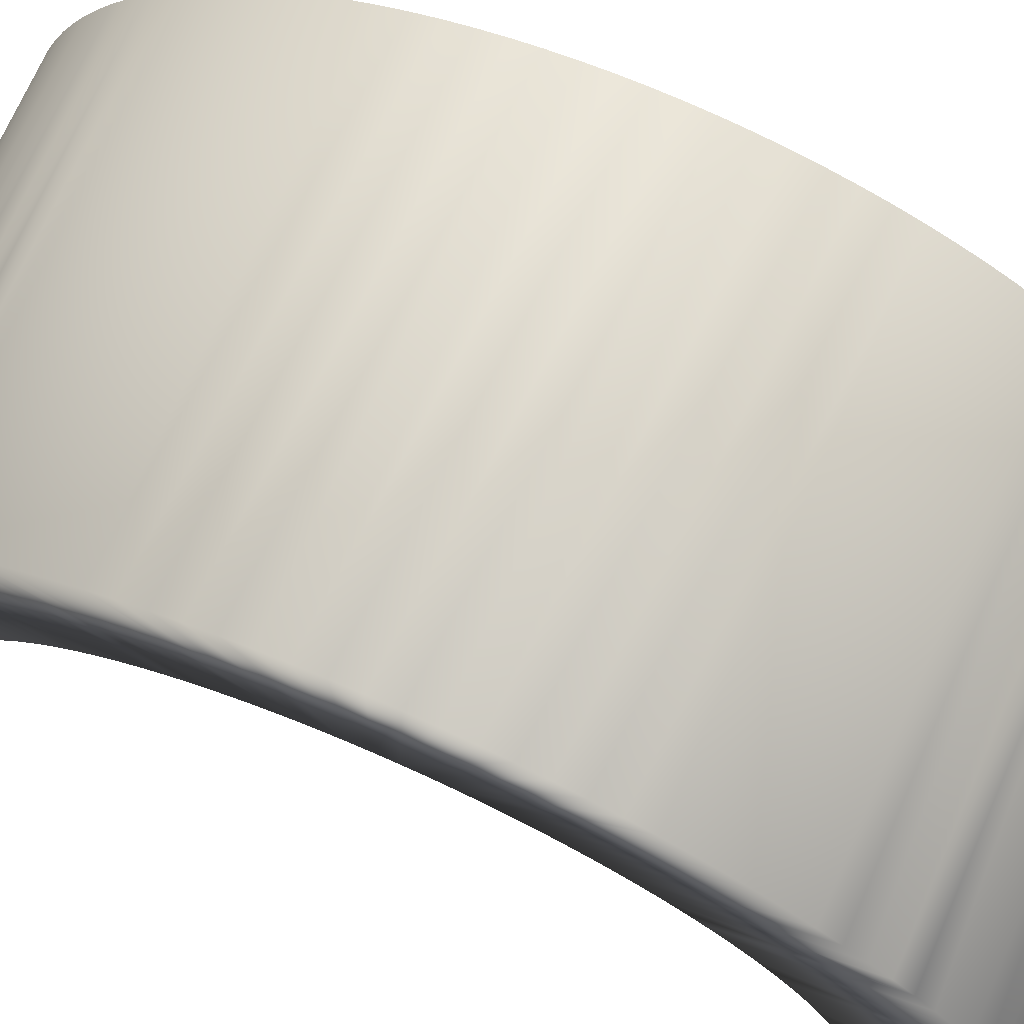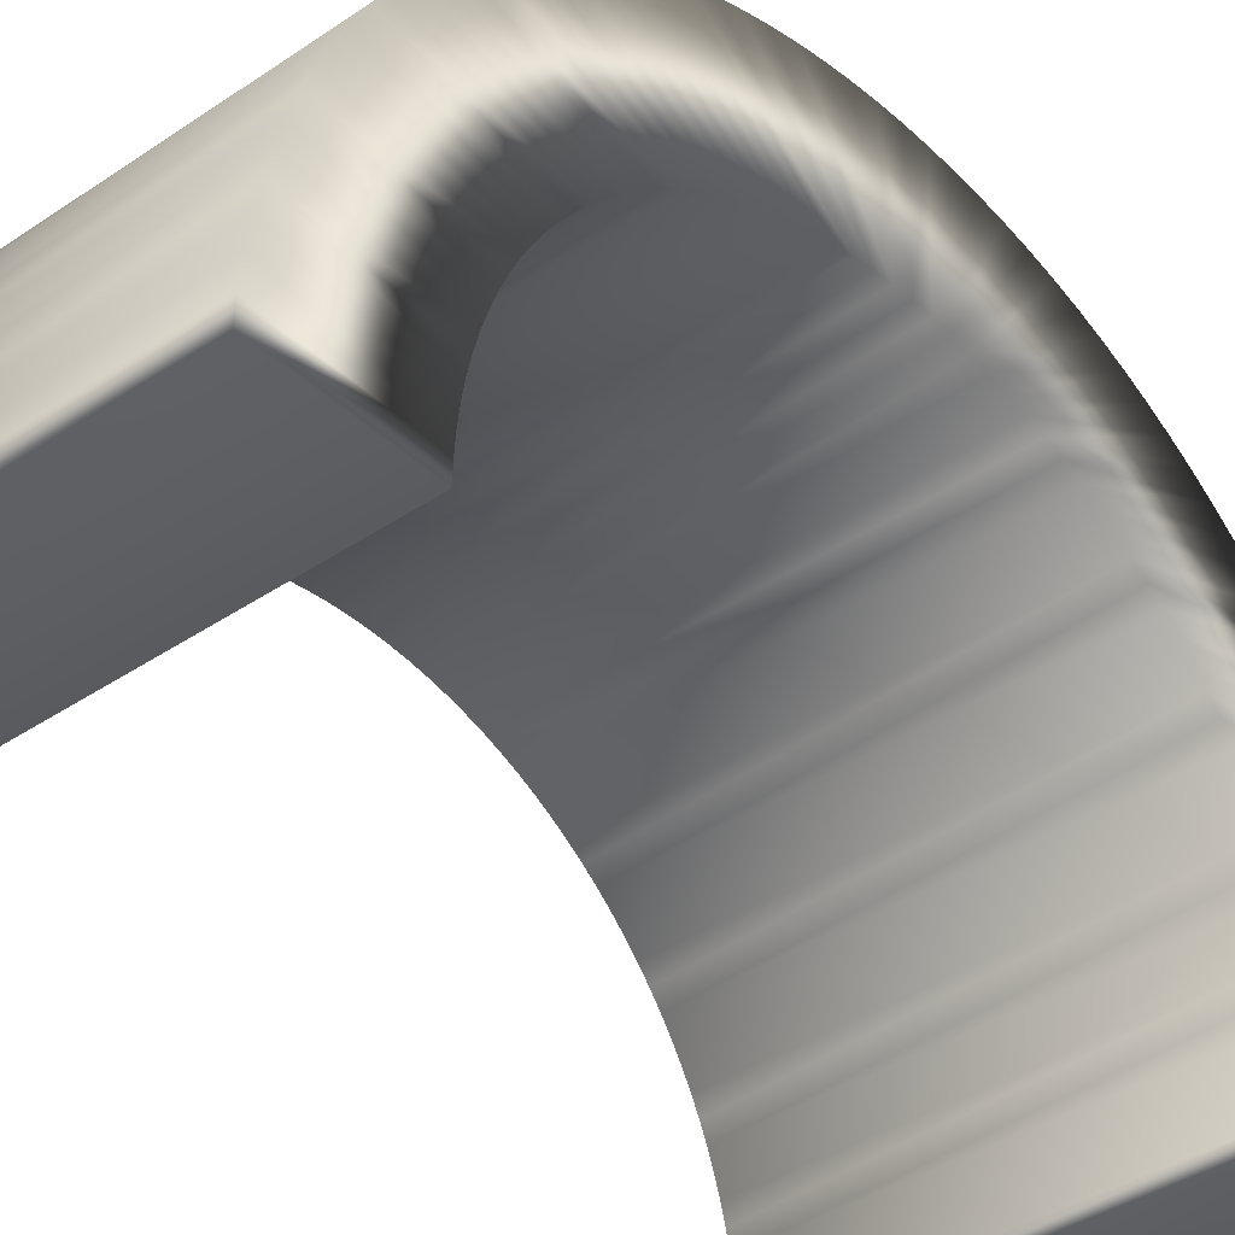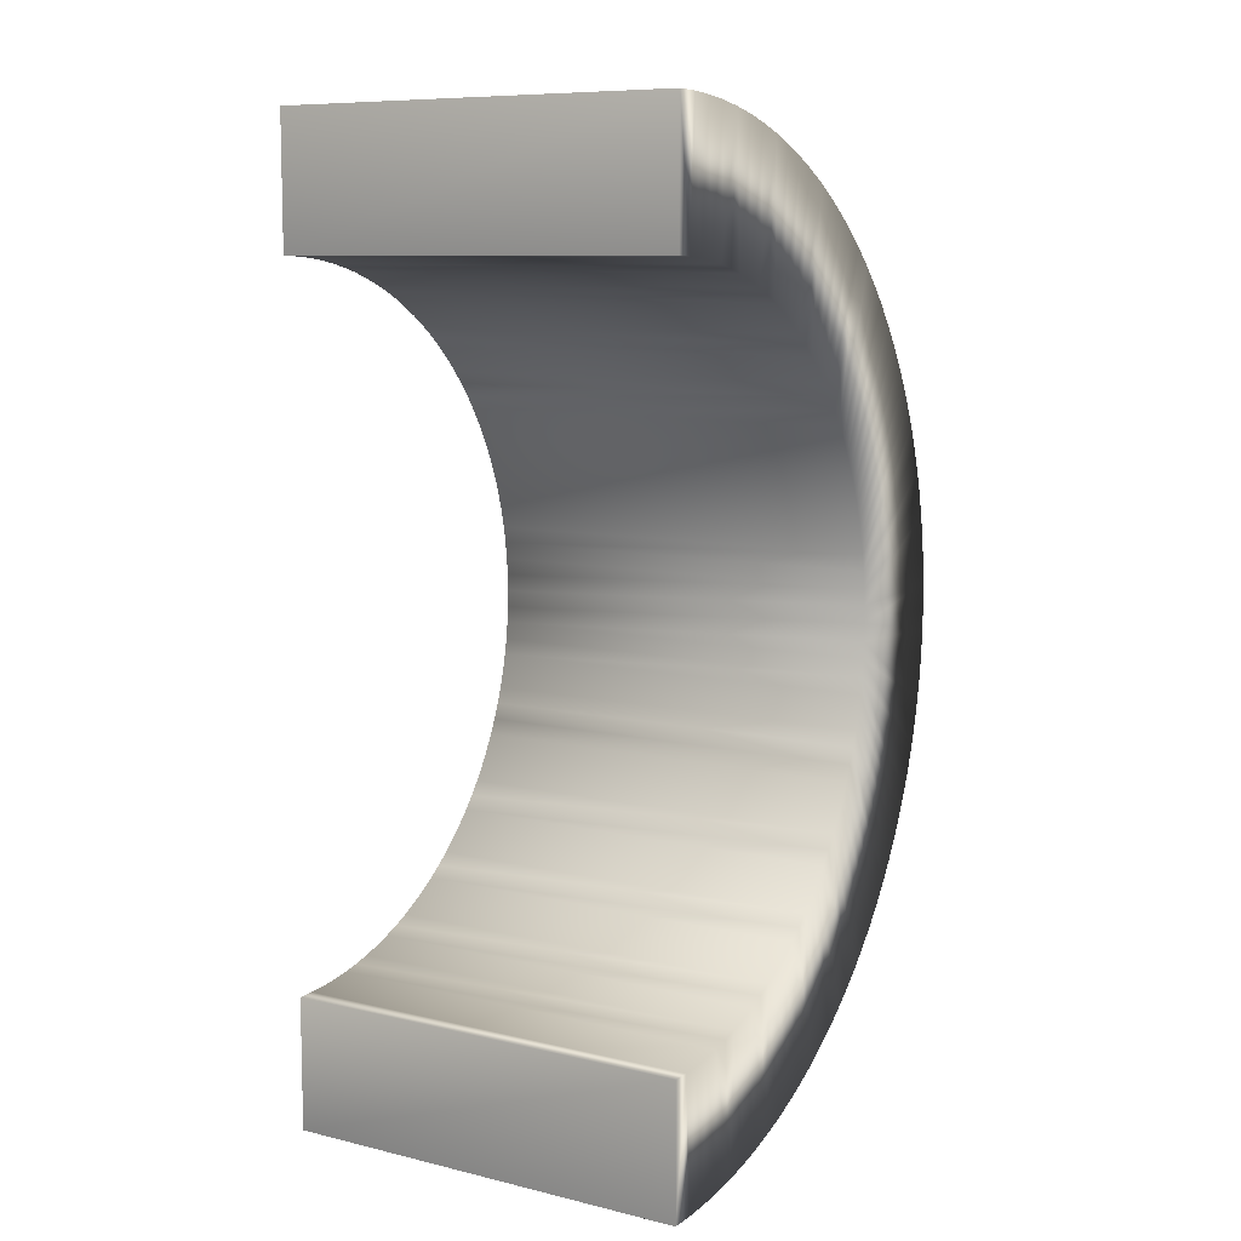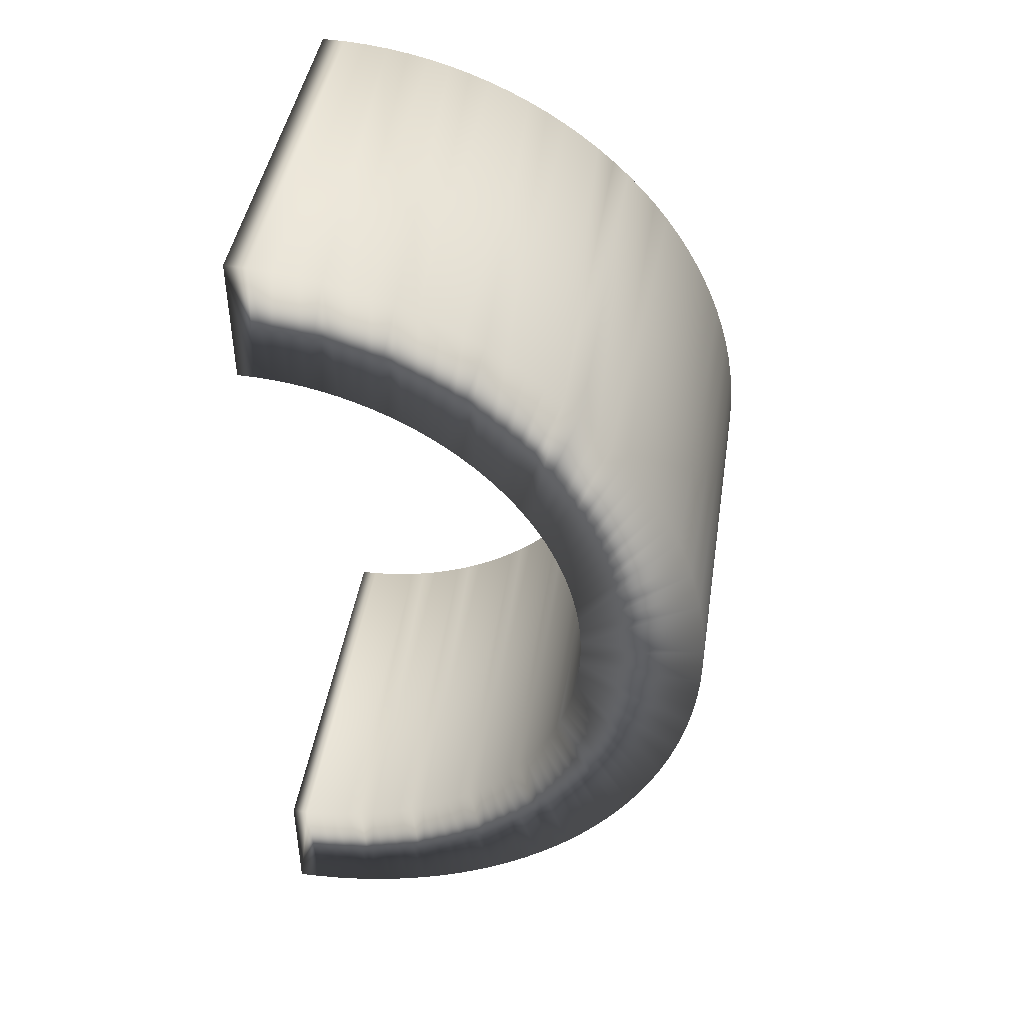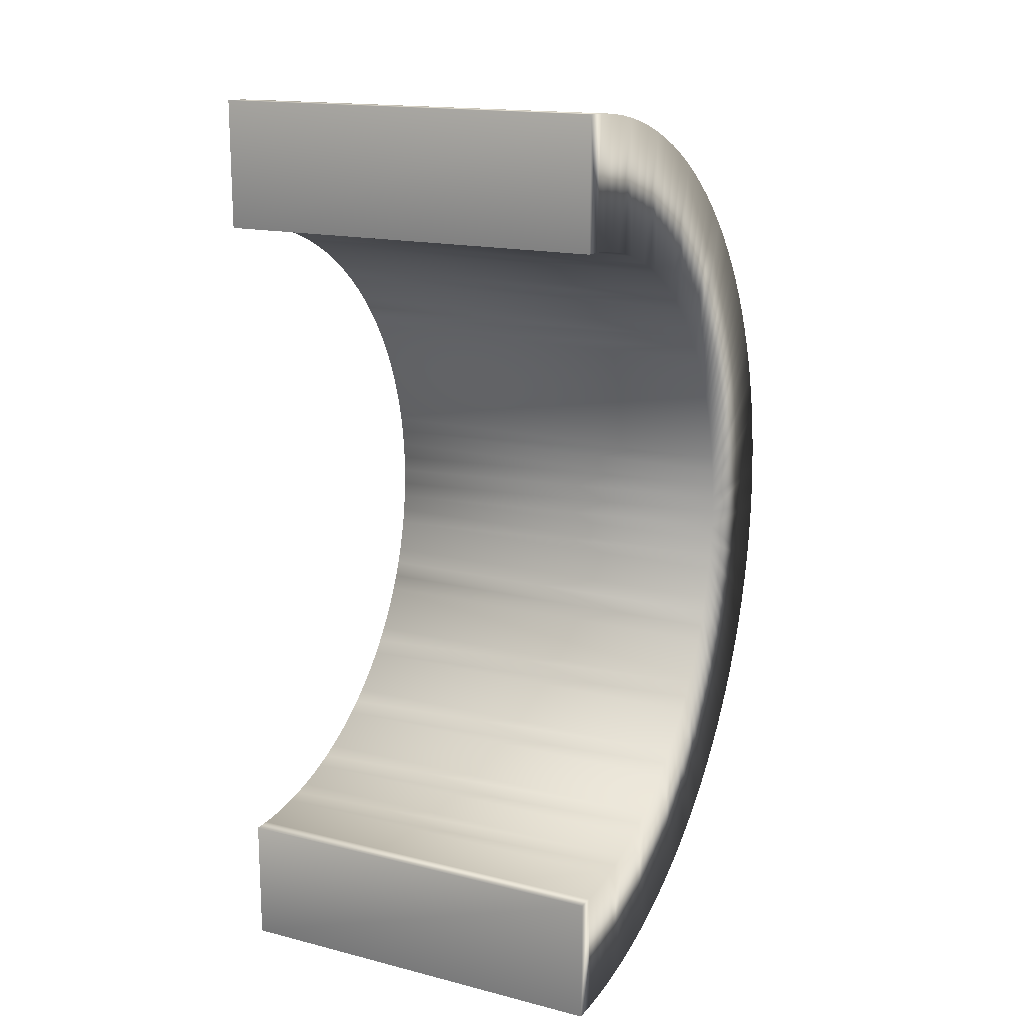
<metadata>
{"format":"obj","ext":"obj","renderer":"f3d","projection":"perspective","resolution":1024,"background":"white","views":[{"elev":71.4,"azim":-66.2,"up":"+Y"},{"elev":-37.9,"azim":41.0,"up":"+Y"},{"elev":9.0,"azim":32.3,"up":"+Z"},{"elev":43.8,"azim":98.8,"up":"+Z"},{"elev":16.2,"azim":27.3,"up":"+Z"}]}
</metadata>
<code>
v  -1376 1358 -820.5
v  -1174 1358 -820.5
v  -1174 1358 -756.5
v  -1376 1358 -756.5
v  -1174 1369 -820.2
v  -1376 1369 -820.2
v  -1174 1381 -819.4
v  -1376 1381 -819.4
v  -1174 1392 -818
v  -1376 1392 -818
v  -1174 1403 -816
v  -1376 1403 -816
v  -1174 1414 -813.5
v  -1376 1414 -813.5
v  -1174 1425 -810.5
v  -1376 1425 -810.5
v  -1174 1436 -806.9
v  -1376 1436 -806.9
v  -1174 1447 -802.8
v  -1376 1447 -802.8
v  -1174 1457 -798.2
v  -1376 1457 -798.2
v  -1174 1467 -793.1
v  -1376 1467 -793.1
v  -1174 1477 -787.5
v  -1376 1477 -787.5
v  -1174 1487 -781.4
v  -1376 1487 -781.4
v  -1174 1496 -774.8
v  -1376 1496 -774.8
v  -1376 1505 -767.8
v  -1174 1505 -767.8
v  -1174 1514 -760.4
v  -1376 1514 -760.4
v  -1376 1522 -752.5
v  -1174 1522 -752.5
v  -1174 1530 -744.3
v  -1376 1530 -744.3
v  -1174 1537 -735.7
v  -1376 1537 -735.7
v  -1174 1544 -726.7
v  -1376 1544 -726.7
v  -1174 1551 -717.4
v  -1376 1551 -717.4
v  -1174 1557 -707.8
v  -1376 1557 -707.8
v  -1174 1562 -697.9
v  -1376 1562 -697.9
v  -1174 1568 -687.7
v  -1376 1568 -687.7
v  -1174 1572 -677.3
v  -1376 1572 -677.3
v  -1174 1576 -666.7
v  -1376 1576 -666.7
v  -1174 1580 -655.8
v  -1376 1580 -655.8
v  -1174 1583 -644.9
v  -1376 1583 -644.9
v  -1174 1585 -633.8
v  -1376 1585 -633.8
v  -1174 1587 -622.5
v  -1376 1587 -622.5
v  -1174 1589 -611.2
v  -1376 1589 -611.2
v  -1174 1590 -599.9
v  -1376 1590 -599.9
v  -1174 1590 -588.5
v  -1376 1590 -588.5
v  -1174 1590 -577.1
v  -1376 1590 -577.1
v  -1174 1589 -565.8
v  -1376 1589 -565.8
v  -1174 1587 -554.5
v  -1376 1587 -554.5
v  -1174 1585 -543.2
v  -1376 1585 -543.2
v  -1174 1583 -532.1
v  -1376 1583 -532.1
v  -1174 1580 -521.2
v  -1376 1580 -521.2
v  -1174 1576 -510.3
v  -1376 1576 -510.3
v  -1174 1572 -499.7
v  -1376 1572 -499.7
v  -1174 1568 -489.3
v  -1376 1568 -489.3
v  -1174 1562 -479.1
v  -1376 1562 -479.1
v  -1174 1557 -469.2
v  -1376 1557 -469.2
v  -1174 1551 -459.6
v  -1376 1551 -459.6
v  -1174 1544 -450.3
v  -1376 1544 -450.3
v  -1174 1537 -441.3
v  -1376 1537 -441.3
v  -1376 1530 -432.7
v  -1174 1530 -432.7
v  -1376 1522 -424.5
v  -1174 1522 -424.5
v  -1174 1514 -416.6
v  -1376 1514 -416.6
v  -1376 1505 -409.2
v  -1174 1505 -409.2
v  -1376 1496 -402.2
v  -1174 1496 -402.2
v  -1376 1487 -395.6
v  -1174 1487 -395.6
v  -1376 1477 -389.5
v  -1174 1477 -389.5
v  -1376 1467 -383.9
v  -1174 1467 -383.9
v  -1376 1457 -378.8
v  -1174 1457 -378.8
v  -1376 1447 -374.2
v  -1174 1447 -374.2
v  -1376 1436 -370.1
v  -1174 1436 -370.1
v  -1376 1425 -366.5
v  -1174 1425 -366.5
v  -1376 1414 -363.5
v  -1174 1414 -363.5
v  -1376 1403 -361
v  -1174 1403 -361
v  -1376 1392 -359
v  -1174 1392 -359
v  -1376 1381 -357.6
v  -1174 1381 -357.6
v  -1376 1369 -356.8
v  -1174 1369 -356.8
v  -1174 1358 -356.5
v  -1376 1358 -356.5
v  -1174 1366 -756.3
v  -1174 1374 -755.7
v  -1174 1382 -754.7
v  -1174 1391 -753.3
v  -1174 1399 -751.5
v  -1174 1407 -749.3
v  -1174 1414 -746.7
v  -1174 1422 -743.7
v  -1174 1430 -740.4
v  -1174 1437 -736.7
v  -1174 1444 -732.6
v  -1174 1451 -728.2
v  -1174 1458 -723.4
v  -1174 1464 -718.4
v  -1174 1471 -713
v  -1174 1477 -707.3
v  -1174 1482 -701.3
v  -1174 1488 -695.1
v  -1174 1493 -688.6
v  -1174 1498 -681.8
v  -1174 1502 -674.9
v  -1174 1506 -667.7
v  -1174 1510 -660.3
v  -1174 1513 -652.8
v  -1174 1516 -645.1
v  -1174 1519 -637.3
v  -1174 1521 -629.3
v  -1174 1523 -621.3
v  -1174 1524 -613.2
v  -1174 1525 -605
v  -1174 1526 -596.7
v  -1174 1526 -588.5
v  -1174 1526 -580.3
v  -1174 1525 -572
v  -1174 1524 -563.8
v  -1174 1523 -555.7
v  -1174 1521 -547.7
v  -1174 1519 -539.7
v  -1174 1516 -531.9
v  -1174 1513 -524.2
v  -1174 1510 -516.7
v  -1174 1506 -509.3
v  -1174 1502 -502.1
v  -1174 1498 -495.2
v  -1174 1493 -488.4
v  -1174 1488 -481.9
v  -1174 1482 -475.7
v  -1174 1477 -469.7
v  -1174 1471 -464
v  -1174 1464 -458.6
v  -1174 1458 -453.6
v  -1174 1451 -448.8
v  -1174 1444 -444.4
v  -1174 1437 -440.3
v  -1174 1430 -436.6
v  -1174 1422 -433.3
v  -1174 1414 -430.3
v  -1174 1407 -427.7
v  -1174 1399 -425.5
v  -1174 1391 -423.7
v  -1174 1382 -422.3
v  -1174 1374 -421.3
v  -1174 1366 -420.7
v  -1174 1358 -420.5
v  -1376 1366 -756.3
v  -1376 1374 -755.7
v  -1376 1382 -754.7
v  -1376 1391 -753.3
v  -1376 1399 -751.5
v  -1376 1407 -749.3
v  -1376 1414 -746.7
v  -1376 1422 -743.7
v  -1376 1430 -740.4
v  -1376 1437 -736.7
v  -1376 1444 -732.6
v  -1376 1451 -728.2
v  -1376 1458 -723.4
v  -1376 1464 -718.4
v  -1376 1471 -713
v  -1376 1477 -707.3
v  -1376 1482 -701.3
v  -1376 1488 -695.1
v  -1376 1493 -688.6
v  -1376 1498 -681.8
v  -1376 1502 -674.9
v  -1376 1506 -667.7
v  -1376 1510 -660.3
v  -1376 1513 -652.8
v  -1376 1516 -645.1
v  -1376 1519 -637.3
v  -1376 1521 -629.3
v  -1376 1523 -621.3
v  -1376 1524 -613.2
v  -1376 1525 -605
v  -1376 1526 -596.7
v  -1376 1526 -588.5
v  -1376 1526 -580.3
v  -1376 1525 -572
v  -1376 1524 -563.8
v  -1376 1523 -555.7
v  -1376 1521 -547.7
v  -1376 1519 -539.7
v  -1376 1516 -531.9
v  -1376 1513 -524.2
v  -1376 1510 -516.7
v  -1376 1506 -509.3
v  -1376 1502 -502.1
v  -1376 1498 -495.2
v  -1376 1493 -488.4
v  -1376 1488 -481.9
v  -1376 1482 -475.7
v  -1376 1477 -469.7
v  -1376 1471 -464
v  -1376 1464 -458.6
v  -1376 1458 -453.6
v  -1376 1451 -448.8
v  -1376 1444 -444.4
v  -1376 1437 -440.3
v  -1376 1430 -436.6
v  -1376 1422 -433.3
v  -1376 1414 -430.3
v  -1376 1407 -427.7
v  -1376 1399 -425.5
v  -1376 1391 -423.7
v  -1376 1382 -422.3
v  -1376 1374 -421.3
v  -1376 1366 -420.7
v  -1376 1358 -420.5
g 0
f 1 2 3
f 3 4 1
f 5 2 1
f 1 6 5
f 6 7 5
f 6 8 7
f 8 9 7
f 10 9 8
f 9 10 11
f 10 12 11
f 12 13 11
f 14 13 12
f 15 13 14
f 14 16 15
f 17 15 16
f 18 17 16
f 19 17 18
f 18 20 19
f 20 21 19
f 22 21 20
f 22 23 21
f 22 24 23
f 25 23 24
f 26 25 24
f 26 27 25
f 26 28 27
f 29 27 28
f 30 29 28
f 30 31 29
f 31 32 29
f 32 31 33
f 34 33 31
f 34 35 33
f 35 36 33
f 35 37 36
f 38 37 35
f 39 37 38
f 38 40 39
f 40 41 39
f 42 41 40
f 42 43 41
f 42 44 43
f 44 45 43
f 46 45 44
f 47 45 46
f 46 48 47
f 48 49 47
f 50 49 48
f 51 49 50
f 50 52 51
f 52 53 51
f 54 53 52
f 55 53 54
f 54 56 55
f 56 57 55
f 58 57 56
f 58 59 57
f 58 60 59
f 60 61 59
f 62 61 60
f 63 61 62
f 62 64 63
f 64 65 63
f 66 65 64
f 66 67 65
f 68 67 66
f 69 67 68
f 68 70 69
f 70 71 69
f 71 70 72
f 73 71 72
f 74 73 72
f 74 75 73
f 76 75 74
f 76 77 75
f 77 76 78
f 78 79 77
f 80 79 78
f 81 79 80
f 81 80 82
f 82 83 81
f 84 83 82
f 85 83 84
f 85 84 86
f 86 87 85
f 88 87 86
f 89 87 88
f 89 88 90
f 90 91 89
f 92 91 90
f 92 93 91
f 93 92 94
f 94 95 93
f 96 95 94
f 95 96 97
f 98 95 97
f 99 98 97
f 99 100 98
f 101 100 99
f 99 102 101
f 101 102 103
f 101 103 104
f 105 104 103
f 105 106 104
f 106 105 107
f 107 108 106
f 109 108 107
f 110 108 109
f 110 109 111
f 110 111 112
f 113 112 111
f 113 114 112
f 114 113 115
f 114 115 116
f 117 116 115
f 117 118 116
f 117 119 118
f 119 120 118
f 121 120 119
f 121 122 120
f 122 121 123
f 123 124 122
f 123 125 124
f 125 126 124
f 127 126 125
f 127 128 126
f 128 127 129
f 129 130 128
f 131 130 129
f 132 131 129
f 133 3 2
f 2 5 133
f 5 134 133
f 7 134 5
f 7 135 134
f 135 7 9
f 9 136 135
f 9 11 136
f 136 11 137
f 11 138 137
f 13 138 11
f 13 139 138
f 15 139 13
f 15 140 139
f 17 140 15
f 141 140 17
f 17 142 141
f 142 17 19
f 142 19 143
f 143 19 21
f 21 144 143
f 21 23 144
f 23 145 144
f 25 145 23
f 25 146 145
f 146 25 147
f 27 147 25
f 27 148 147
f 29 148 27
f 148 29 149
f 29 32 149
f 149 32 150
f 32 33 150
f 150 33 151
f 33 152 151
f 33 36 152
f 152 36 153
f 37 153 36
f 153 37 154
f 154 37 39
f 39 155 154
f 41 155 39
f 155 41 156
f 41 43 156
f 156 43 157
f 45 157 43
f 157 45 158
f 47 158 45
f 159 158 47
f 49 159 47
f 159 49 160
f 51 160 49
f 160 51 161
f 53 161 51
f 53 55 161
f 161 55 162
f 55 57 162
f 59 162 57
f 163 162 59
f 163 59 61
f 61 63 163
f 63 65 163
f 164 163 65
f 164 65 67
f 67 69 164
f 164 69 165
f 165 69 71
f 71 73 165
f 75 165 73
f 165 75 166
f 166 75 77
f 166 77 79
f 166 79 167
f 81 167 79
f 83 167 81
f 167 83 168
f 168 83 85
f 168 85 169
f 169 85 87
f 169 87 170
f 87 89 170
f 170 89 171
f 91 171 89
f 171 91 172
f 93 172 91
f 173 172 93
f 93 95 173
f 173 95 174
f 98 174 95
f 98 175 174
f 175 98 100
f 175 100 176
f 100 101 176
f 177 176 101
f 177 101 178
f 101 104 178
f 178 104 179
f 179 104 106
f 179 106 180
f 106 108 180
f 108 181 180
f 181 108 110
f 110 182 181
f 110 183 182
f 112 183 110
f 112 184 183
f 184 112 114
f 185 184 114
f 114 116 185
f 116 186 185
f 186 116 118
f 118 187 186
f 187 118 188
f 118 120 188
f 120 189 188
f 189 120 122
f 122 190 189
f 124 190 122
f 124 191 190
f 124 192 191
f 192 124 126
f 126 193 192
f 193 126 128
f 128 194 193
f 194 128 130
f 194 130 195
f 131 195 130
f 131 196 195
f 1 4 197
f 197 6 1
f 197 198 6
f 6 198 8
f 198 199 8
f 10 8 199
f 199 200 10
f 200 12 10
f 201 12 200
f 201 202 12
f 12 202 14
f 202 203 14
f 14 203 16
f 203 204 16
f 16 204 18
f 18 204 205
f 205 206 18
f 20 18 206
f 207 20 206
f 22 20 207
f 207 208 22
f 208 24 22
f 208 209 24
f 24 209 26
f 209 210 26
f 211 26 210
f 26 211 28
f 211 212 28
f 28 212 30
f 213 30 212
f 213 31 30
f 214 31 213
f 214 34 31
f 215 34 214
f 215 216 34
f 216 35 34
f 217 35 216
f 35 217 38
f 218 38 217
f 40 38 218
f 218 219 40
f 40 219 42
f 220 42 219
f 220 44 42
f 221 44 220
f 44 221 46
f 222 46 221
f 46 222 48
f 48 222 223
f 48 223 50
f 224 50 223
f 50 224 52
f 225 52 224
f 52 225 54
f 225 56 54
f 226 56 225
f 226 58 56
f 58 226 60
f 60 226 227
f 62 60 227
f 227 64 62
f 227 66 64
f 66 227 228
f 68 66 228
f 228 70 68
f 229 70 228
f 72 70 229
f 229 74 72
f 74 229 76
f 230 76 229
f 78 76 230
f 80 78 230
f 231 80 230
f 80 231 82
f 82 231 84
f 232 84 231
f 86 84 232
f 233 86 232
f 88 86 233
f 234 88 233
f 234 90 88
f 235 90 234
f 90 235 92
f 236 92 235
f 92 236 94
f 94 236 237
f 237 96 94
f 238 96 237
f 96 238 97
f 238 239 97
f 99 97 239
f 240 99 239
f 240 102 99
f 102 240 241
f 242 102 241
f 242 103 102
f 243 103 242
f 105 103 243
f 244 105 243
f 244 107 105
f 244 245 107
f 109 107 245
f 245 246 109
f 246 247 109
f 109 247 111
f 247 248 111
f 113 111 248
f 113 248 249
f 249 115 113
f 249 250 115
f 117 115 250
f 250 251 117
f 252 117 251
f 252 119 117
f 252 253 119
f 121 119 253
f 253 254 121
f 121 254 123
f 254 255 123
f 255 256 123
f 125 123 256
f 256 257 125
f 127 125 257
f 257 258 127
f 129 127 258
f 259 129 258
f 129 259 132
f 259 260 132
f 260 196 131
f 131 132 260
f 259 195 260
f 260 195 196
f 259 194 195
f 259 258 194
f 258 193 194
f 257 193 258
f 257 192 193
f 257 256 192
f 256 191 192
f 255 191 256
f 255 190 191
f 255 254 190
f 254 189 190
f 253 189 254
f 253 188 189
f 253 252 188
f 252 187 188
f 251 187 252
f 251 186 187
f 251 250 186
f 250 185 186
f 249 185 250
f 249 184 185
f 249 248 184
f 248 183 184
f 247 183 248
f 247 182 183
f 247 246 182
f 246 181 182
f 245 181 246
f 245 180 181
f 180 245 244
f 244 179 180
f 244 243 179
f 179 243 178
f 178 243 242
f 242 241 178
f 177 178 241
f 241 240 177
f 177 240 176
f 239 176 240
f 239 175 176
f 175 239 238
f 238 174 175
f 237 174 238
f 174 237 173
f 237 236 173
f 236 172 173
f 235 172 236
f 235 171 172
f 235 234 171
f 234 170 171
f 233 170 234
f 169 170 233
f 233 232 169
f 168 169 232
f 231 168 232
f 167 168 231
f 230 167 231
f 230 166 167
f 230 229 166
f 165 166 229
f 228 165 229
f 228 164 165
f 227 164 228
f 163 164 227
f 226 163 227
f 163 226 162
f 162 226 225
f 161 162 225
f 224 161 225
f 161 224 160
f 160 224 223
f 159 160 223
f 222 159 223
f 222 158 159
f 158 222 221
f 158 221 157
f 221 156 157
f 220 156 221
f 156 220 219
f 219 155 156
f 218 155 219
f 155 218 154
f 154 218 217
f 217 153 154
f 216 153 217
f 152 153 216
f 152 216 215
f 151 152 215
f 214 151 215
f 214 150 151
f 150 214 213
f 149 150 213
f 212 149 213
f 212 148 149
f 148 212 211
f 148 211 147
f 210 147 211
f 210 146 147
f 146 210 209
f 145 146 209
f 208 145 209
f 208 144 145
f 144 208 207
f 143 144 207
f 206 143 207
f 142 143 206
f 142 206 205
f 205 141 142
f 204 141 205
f 204 140 141
f 140 204 203
f 203 139 140
f 202 139 203
f 139 202 138
f 138 202 201
f 137 138 201
f 200 137 201
f 137 200 136
f 136 200 199
f 136 199 135
f 198 135 199
f 134 135 198
f 134 198 197
f 197 133 134
f 133 197 4
f 133 4 3

</code>
